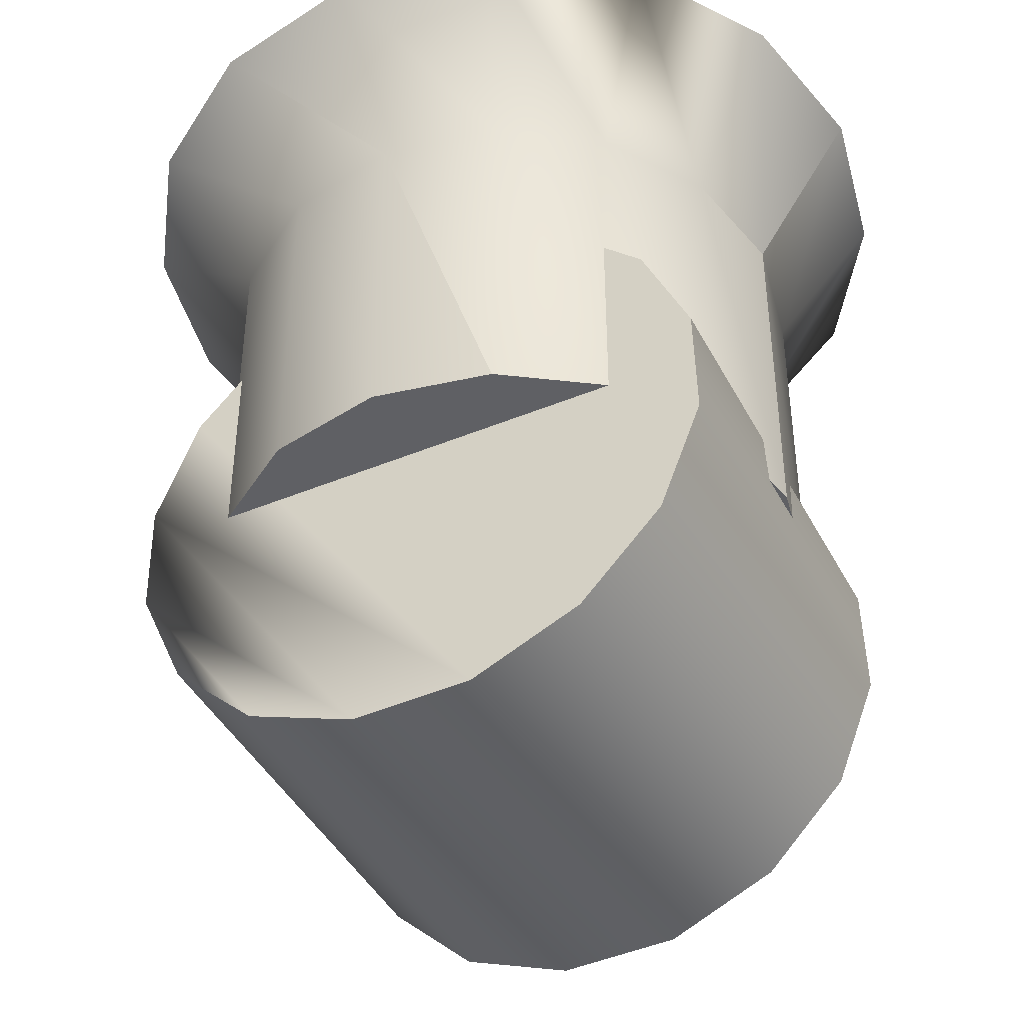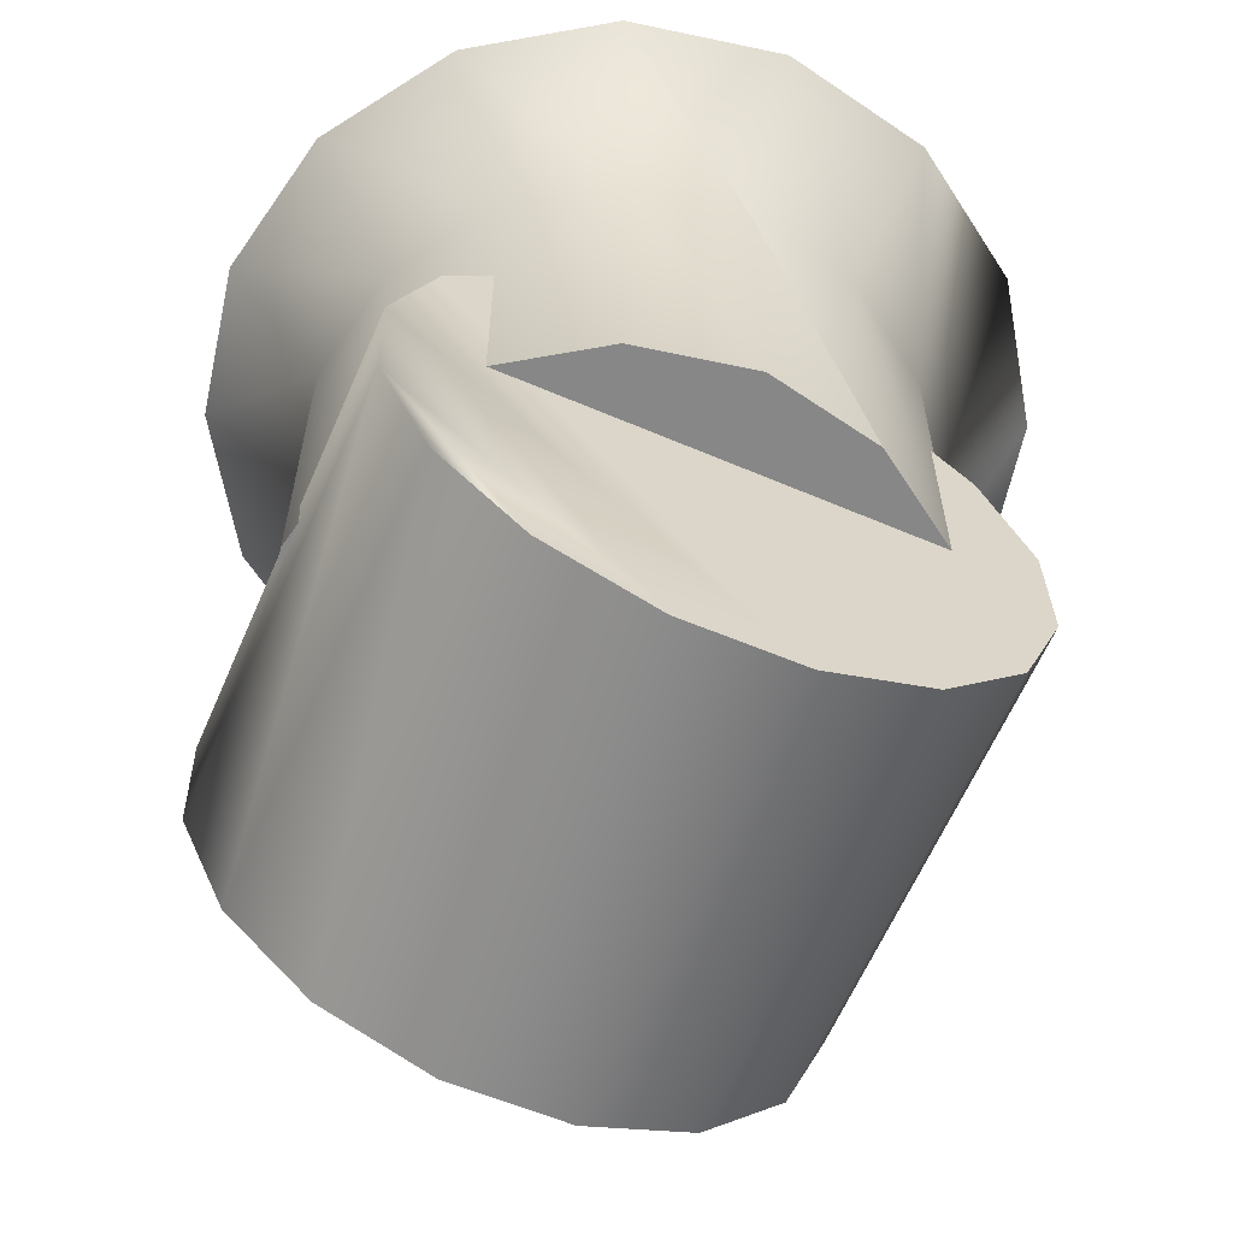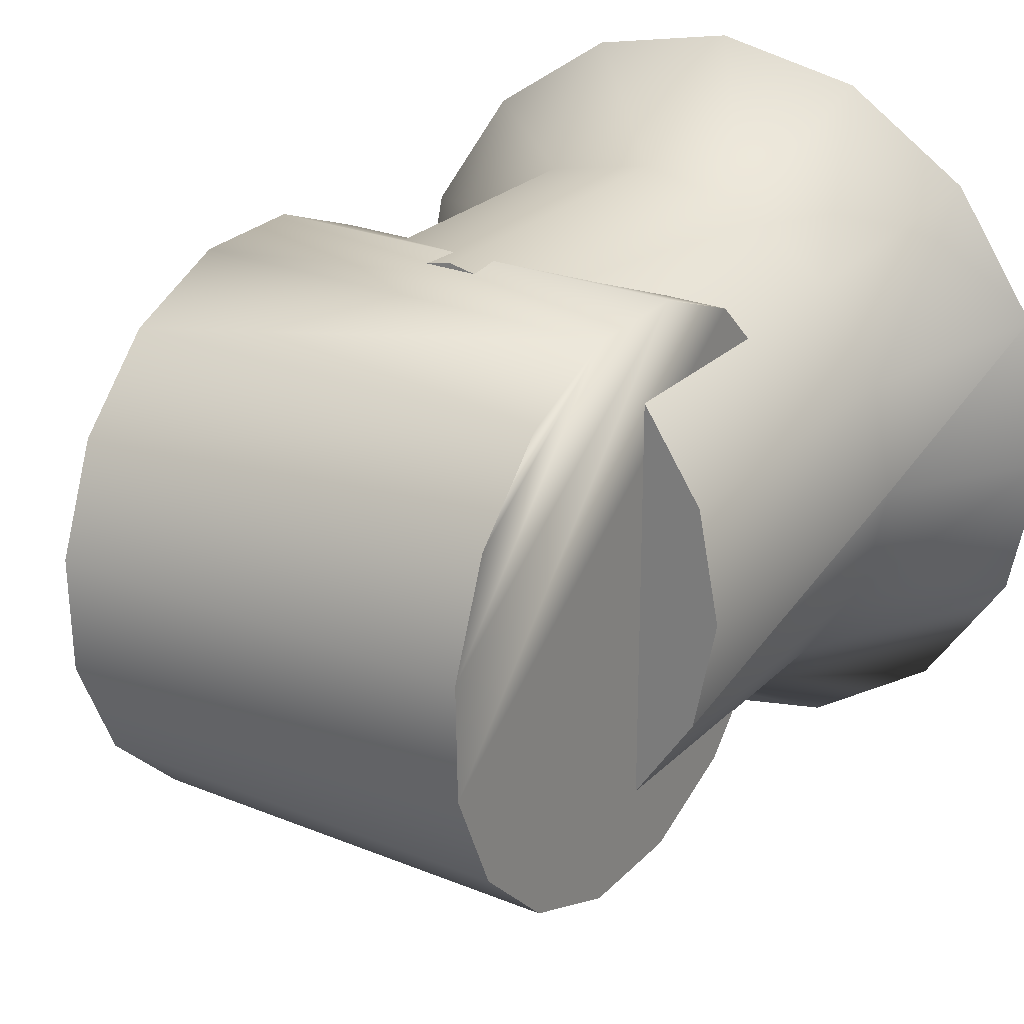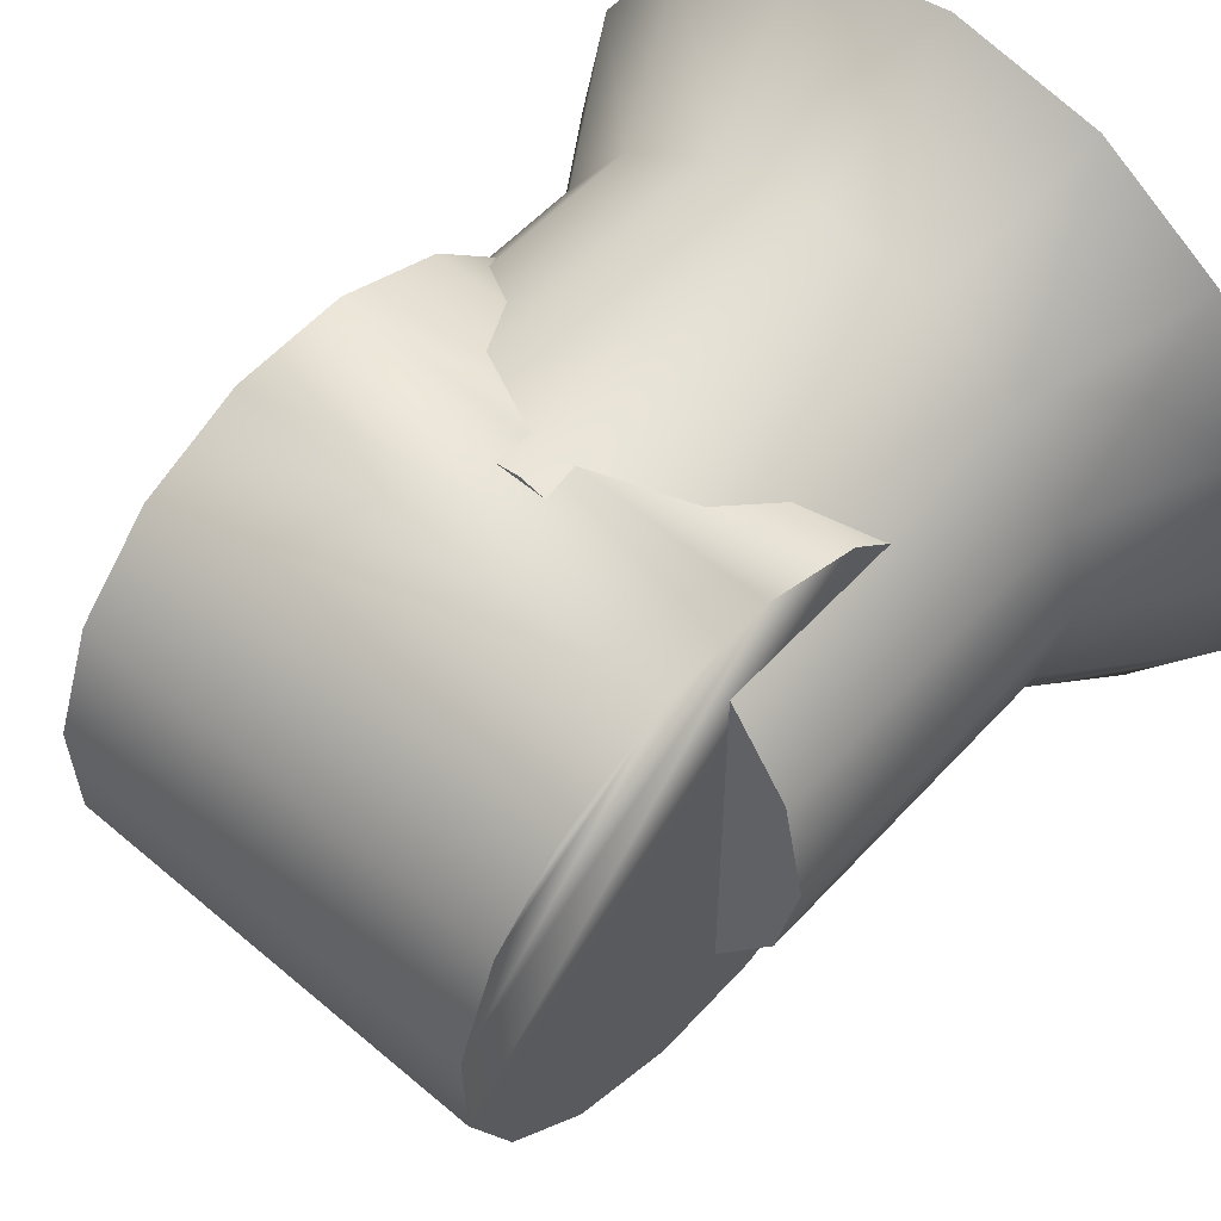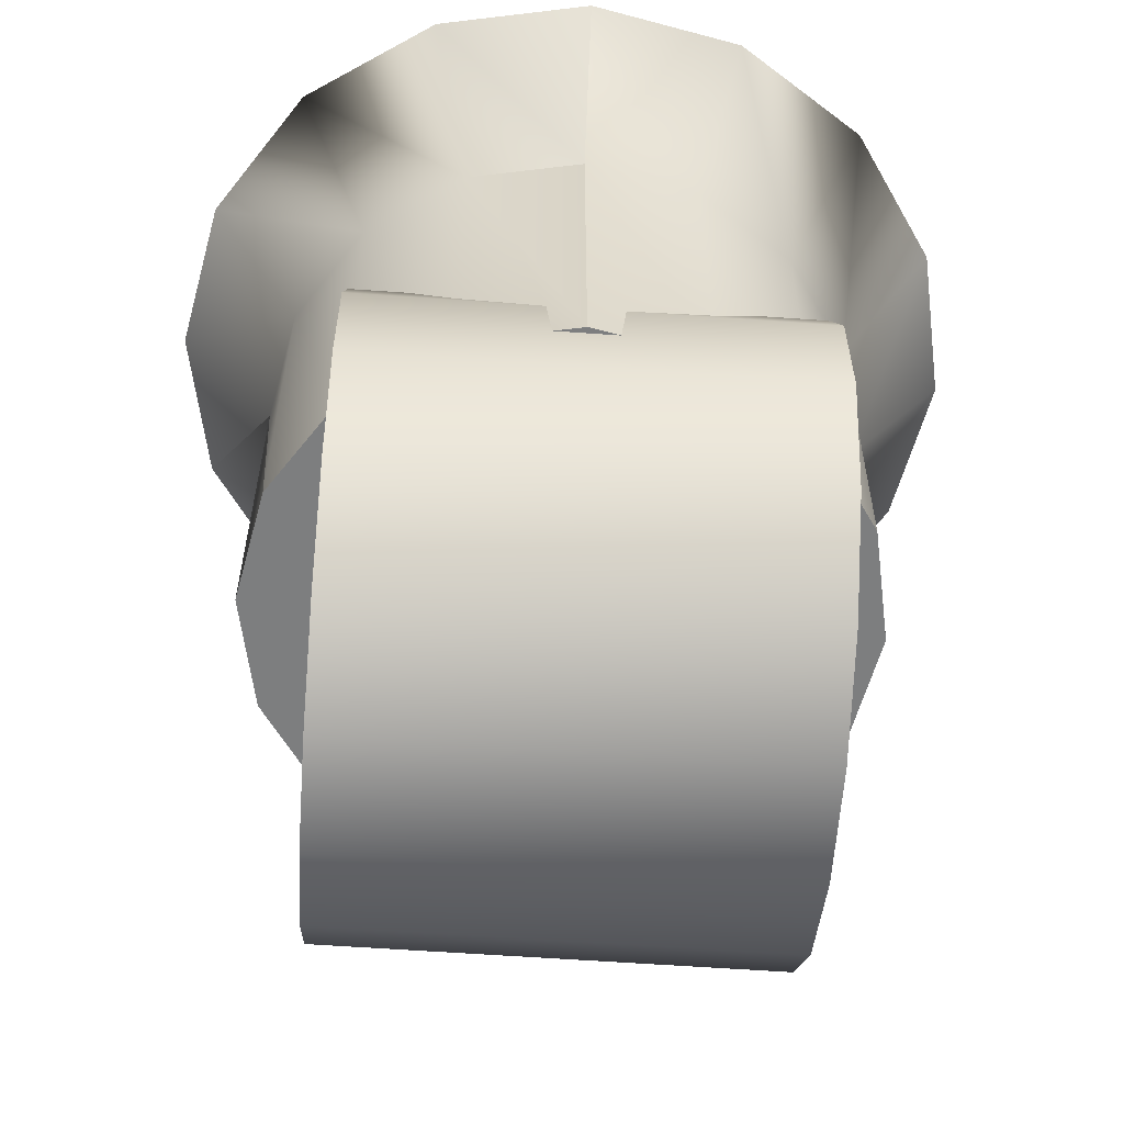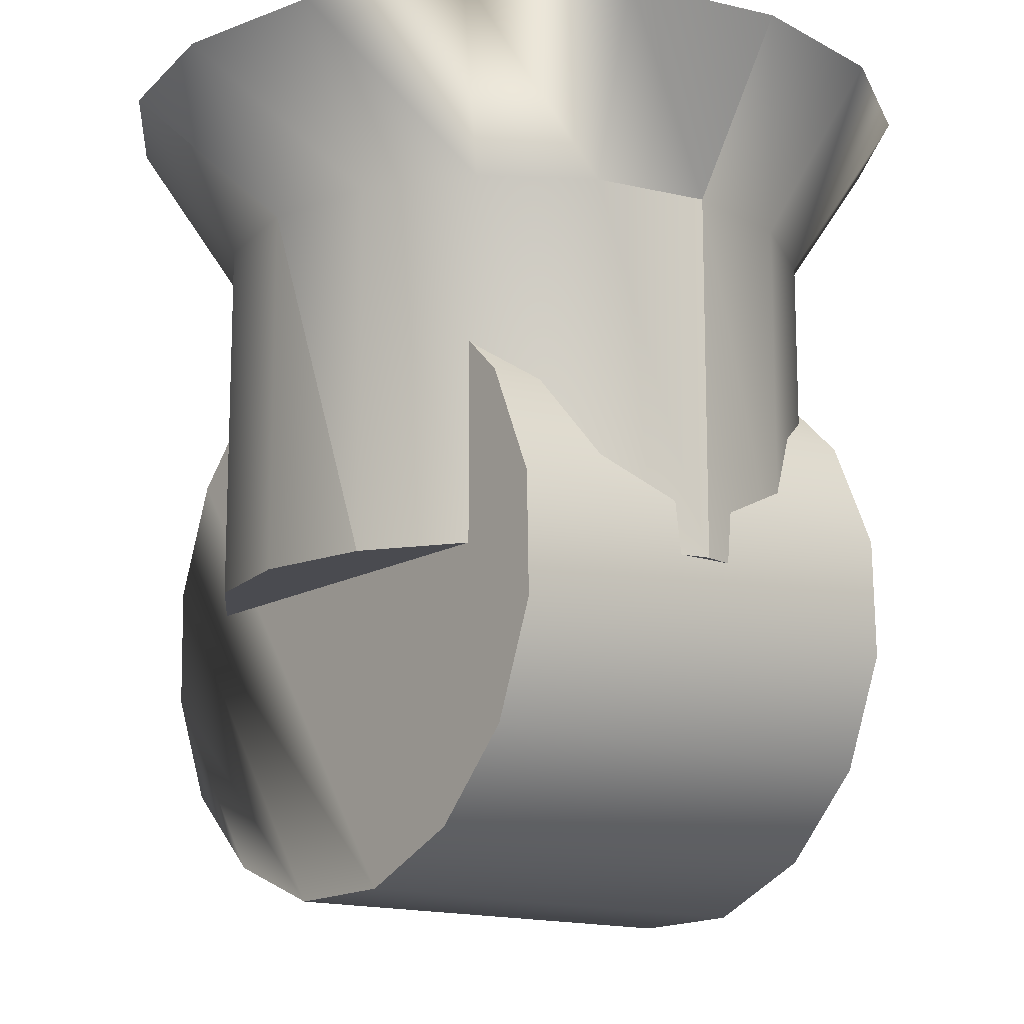
<metadata>
{"format":"obj","ext":"obj","renderer":"f3d","projection":"perspective","resolution":1024,"background":"white","views":[{"elev":-43.3,"azim":116.1,"up":"+Y"},{"elev":-62.3,"azim":66.6,"up":"+Y"},{"elev":25.0,"azim":33.5,"up":"+Z"},{"elev":56.0,"azim":41.7,"up":"+Z"},{"elev":-59.3,"azim":175.8,"up":"+Y"},{"elev":-14.4,"azim":141.5,"up":"+Y"}]}
</metadata>
<code>
v -0.03305 -0.01775 -0.0013
v -0.03046 -0.01775 -0.01432
v -0.03305 -0.05873 -0.0013
v -0.03046 -0.05873 -0.01432
v -0.02308 -0.01775 -0.02536
v -0.02308 -0.05873 -0.02536
v -0.01204 -0.01775 -0.03274
v -0.01204 -0.05873 -0.03274
v 0.000982 -0.01775 -0.03533
v 0.000982 -0.05873 -0.03533
v 0.000982 -0.01775 -0.03533
v 0.01401 -0.01775 -0.03274
v 0.000982 -0.05873 -0.03533
v 0.01401 -0.05873 -0.03274
v 0.02505 -0.01775 -0.02536
v 0.02505 -0.05873 -0.02536
v 0.03242 -0.01775 -0.01432
v 0.03242 -0.05873 -0.01432
v 0.03501 -0.01775 -0.0013
v 0.03501 -0.01775 -0.0013
v 0.03501 -0.05873 -0.0013
v 0.03242 -0.05873 -0.01432
v 0.03242 -0.01775 0.01172
v 0.03242 -0.05873 0.01172
v 0.02505 -0.01775 0.02276
v 0.02505 -0.05873 0.02276
v 0.01401 -0.01775 0.03014
v 0.01401 -0.05873 0.03014
v 0.000982 -0.01775 0.03273
v 0.000982 -0.05873 0.03273
v -0.01204 -0.01775 0.03014
v -0.01204 -0.05873 0.03014
v -0.02308 -0.01775 0.02276
v -0.02308 -0.05873 0.02276
v -0.03046 -0.01775 0.01172
v -0.03046 -0.05873 0.01172
v -0.03305 -0.01775 -0.0013
v 0.000982 0.000169 0.04458
v 0.01854 0.000169 0.04109
v -0.01658 0.000169 0.04109
v 0.03343 0.000169 0.03114
v -0.03146 0.000169 0.03114
v 0.04337 0.000169 0.01626
v -0.04141 0.000169 0.01626
v 0.04686 0.000169 -0.001301
v -0.0449 0.000169 -0.0013
v 0.04337 0.000169 -0.01886
v -0.04141 0.000169 -0.01886
v 0.03343 0.000169 -0.03374
v -0.03146 0.000169 -0.03374
v 0.01854 0.000169 -0.04369
v -0.01658 0.000169 -0.04369
v 0.000982 0.000169 -0.04718
v -0.01204 -0.05873 -0.03274
v 0.000982 -0.05873 -0.03533
v -0.02308 -0.05873 -0.02536
v 0.01401 -0.05873 -0.03274
v -0.03046 -0.05873 -0.01432
v 0.02505 -0.05873 -0.02536
v -0.03305 -0.05873 -0.0013
v 0.03242 -0.05873 -0.01432
v -0.03046 -0.05873 0.01172
v 0.03501 -0.05873 -0.0013
v -0.02308 -0.05873 0.02276
v 0.03242 -0.05873 0.01172
v -0.01204 -0.05873 0.03014
v 0.02505 -0.05873 0.02276
v 0.000982 -0.05873 0.03273
v 0.01401 -0.05873 0.03014
v -0.04141 0.000169 -0.01886
v -0.0449 0.000169 -0.0013
v -0.04141 0.000169 0.01626
v -0.03146 0.000169 0.03114
v -0.01658 0.000169 0.04109
v 0.000982 0.000169 0.04458
v 0.01854 0.000169 0.04109
v 0.03343 0.000169 0.03114
v 0.04337 0.000169 0.01626
v 0.04686 0.000169 -0.001301
v 0.04337 0.000169 -0.01886
v 0.01854 0.000169 -0.04369
v 0.000982 -0.01775 -0.03533
v 0.000982 0.000169 -0.04718
v -0.01658 0.000169 -0.04369
v 0.02546 -0.0324 0.01822
v 0.02546 -0.02706 0.006064
v -0.02501 -0.0324 0.01822
v -0.02501 -0.02706 0.006064
v 0.02546 -0.02677 -0.00721
v -0.02501 -0.02677 -0.00721
v 0.02546 -0.03158 -0.01959
v -0.02501 -0.03158 -0.01959
v 0.02546 -0.03158 -0.01959
v 0.02546 -0.04076 -0.02918
v -0.02501 -0.04076 -0.02918
v 0.02546 -0.05291 -0.03453
v -0.02501 -0.05291 -0.03453
v 0.02546 -0.06619 -0.03481
v -0.02501 -0.06619 -0.03481
v 0.02546 -0.07856 -0.03
v -0.02501 -0.07856 -0.03
v 0.02546 -0.08816 -0.02082
v -0.02501 -0.08816 -0.02082
v 0.02546 -0.0935 -0.008666
v -0.02501 -0.0935 -0.008666
v 0.02546 -0.09379 0.004608
v -0.02501 -0.09379 0.004608
v 0.02546 -0.08898 0.01698
v -0.02501 -0.08898 0.01698
v 0.02546 -0.0798 0.02658
v -0.02501 -0.0798 0.02658
v 0.02546 -0.06765 0.03192
v -0.02501 -0.06765 0.03192
v 0.02546 -0.05437 0.03221
v -0.02501 -0.05437 0.03221
v 0.02546 -0.04199 0.0274
v -0.02501 -0.04199 0.0274
v 0.02546 -0.08898 0.01698
v 0.02546 -0.09379 0.004608
v 0.02546 -0.0935 -0.008666
v 0.02546 -0.04199 0.0274
v 0.02546 -0.08816 -0.02082
v 0.02546 -0.0324 0.01822
v 0.02546 -0.07856 -0.03
v 0.02546 -0.02706 0.006064
v 0.02546 -0.06619 -0.03481
v 0.02546 -0.02677 -0.00721
v 0.02546 -0.05291 -0.03453
v 0.02546 -0.03158 -0.01959
v 0.02546 -0.04076 -0.02918
v -0.02501 -0.03158 -0.01959
v -0.02501 -0.04076 -0.02918
v -0.02501 -0.02677 -0.00721
v -0.02501 -0.05291 -0.03453
v -0.02501 -0.02706 0.006064
v -0.02501 -0.06619 -0.03481
v -0.02501 -0.0324 0.01822
v -0.02501 -0.07856 -0.03
v -0.02501 -0.04199 0.0274
v -0.02501 -0.08816 -0.02082
v -0.02501 -0.05437 0.03221
v -0.02501 -0.0935 -0.008666
v -0.02501 -0.09379 0.004608
v -0.02501 -0.08898 0.01698
f 1 2 3
f 2 4 3
f 2 5 4
f 5 6 4
f 5 7 6
f 7 8 6
f 7 9 8
f 9 10 8
f 11 12 13
f 12 14 13
f 12 15 14
f 15 16 14
f 15 17 16
f 17 18 16
f 17 19 18
f 20 21 22
f 20 23 21
f 23 24 21
f 23 25 24
f 25 26 24
f 25 27 26
f 27 28 26
f 27 29 28
f 29 30 28
f 29 31 30
f 31 32 30
f 31 33 32
f 33 34 32
f 33 35 34
f 35 36 34
f 35 37 36
f 37 3 36
f 38 39 40
f 39 41 40
f 40 41 42
f 41 43 42
f 42 43 44
f 43 45 44
f 44 45 46
f 45 47 46
f 46 47 48
f 47 49 48
f 48 49 50
f 49 51 50
f 50 51 52
f 51 53 52
f 54 55 56
f 55 57 56
f 56 57 58
f 57 59 58
f 58 59 60
f 59 61 60
f 60 61 62
f 61 63 62
f 62 63 64
f 63 65 64
f 64 65 66
f 65 67 66
f 66 67 68
f 67 69 68
f 2 1 70
f 1 71 70
f 1 35 71
f 35 72 71
f 35 33 72
f 33 73 72
f 33 31 73
f 31 74 73
f 31 29 74
f 29 75 74
f 29 27 75
f 27 76 75
f 27 25 76
f 25 77 76
f 25 23 77
f 23 78 77
f 23 20 78
f 19 79 78
f 19 17 79
f 17 80 79
f 17 15 80
f 15 49 80
f 15 12 49
f 12 81 49
f 12 82 81
f 82 83 81
f 9 7 83
f 7 84 83
f 7 5 84
f 5 50 84
f 5 2 50
f 2 70 50
f 85 86 87
f 86 88 87
f 86 89 88
f 89 90 88
f 89 91 90
f 91 92 90
f 93 94 92
f 94 95 92
f 94 96 95
f 96 97 95
f 96 98 97
f 98 99 97
f 98 100 99
f 100 101 99
f 100 102 101
f 102 103 101
f 102 104 103
f 104 105 103
f 104 106 105
f 106 107 105
f 106 108 107
f 108 109 107
f 108 110 109
f 110 111 109
f 110 112 111
f 112 113 111
f 112 114 113
f 114 115 113
f 114 116 115
f 116 117 115
f 116 85 117
f 85 87 117
f 110 118 112
f 118 119 112
f 112 119 114
f 119 120 114
f 114 120 121
f 120 122 121
f 121 122 123
f 122 124 123
f 123 124 125
f 124 126 125
f 125 126 127
f 126 128 127
f 127 128 129
f 128 130 129
f 131 132 133
f 132 134 133
f 133 134 135
f 134 136 135
f 135 136 137
f 136 138 137
f 137 138 139
f 138 140 139
f 139 140 141
f 140 142 141
f 141 142 113
f 142 143 113
f 113 143 111
f 143 144 111

</code>
